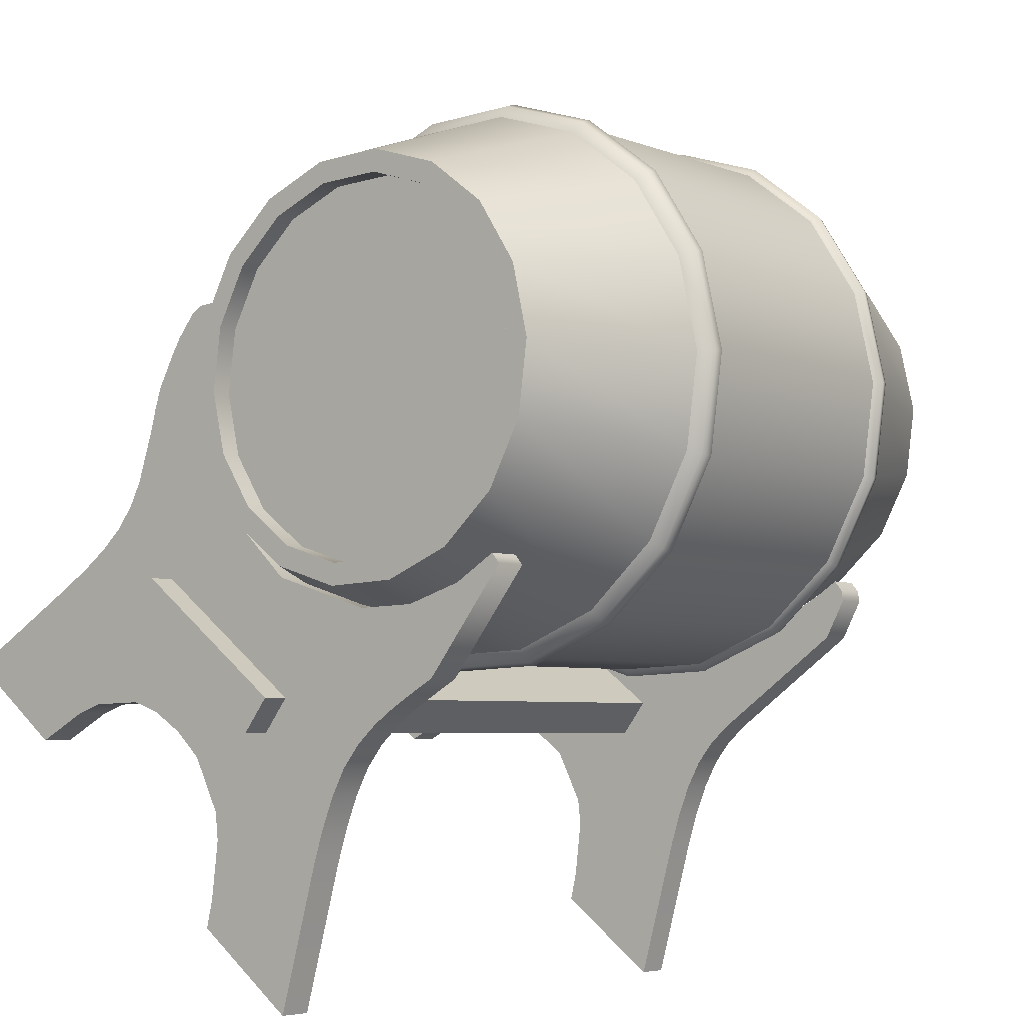
<metadata>
{"format":"obj","ext":"obj","renderer":"f3d","projection":"perspective","resolution":1024,"background":"white","views":[{"elev":-69.3,"azim":-28.4,"up":"+Y"}]}
</metadata>
<code>
g
v -22.43 -5.636 32
v -21.93 -6.143 36.06
v -20.47 -7.601 39.64
v -18.23 -9.835 42.29
v -15.49 -12.58 43.7
v -12.58 -15.49 43.7
v -9.835 -18.23 42.29
v -7.601 -20.47 39.64
v -6.143 -21.93 36.06
v -5.636 -22.43 32
v -6.143 -21.93 27.94
v -7.601 -20.47 24.37
v -9.835 -18.23 21.72
v -12.58 -15.49 20.31
v -15.49 -12.58 20.31
v -18.23 -9.835 21.72
v -20.47 -7.601 24.37
v -21.93 -6.143 27.94
v -17.74 4.111 32
v -17.08 3.453 37.29
v -15.18 1.555 41.93
v -12.28 -1.351 45.38
v -8.712 -4.917 47.22
v -4.917 -8.712 47.22
v -1.351 -12.28 45.38
v 1.555 -15.18 41.93
v 3.453 -17.08 37.29
v 4.111 -17.74 32
v 3.453 -17.08 26.72
v 1.555 -15.18 22.07
v -1.351 -12.28 18.62
v -4.917 -8.712 16.78
v -8.712 -4.917 16.78
v -12.28 -1.351 18.62
v -15.18 1.555 22.07
v -17.08 3.453 26.72
v -5.69 16.79 32
v -5.012 16.12 37.44
v -3.059 14.16 42.22
v -0.06845 11.17 45.77
v 3.6 7.505 47.66
v 7.505 3.6 47.66
v 11.17 -0.06845 45.77
v 14.16 -3.059 42.22
v 16.12 -5.012 37.44
v 16.79 -5.69 32
v 16.12 -5.012 26.56
v 14.16 -3.059 21.78
v 11.17 -0.06845 18.23
v 7.505 3.6 16.34
v 3.6 7.505 16.34
v -0.06844 11.17 18.23
v -3.059 14.16 21.78
v -5.012 16.12 26.56
v 5.406 22.2 32
v 5.912 21.7 36.06
v 7.371 20.24 39.64
v 9.605 18 42.29
v 12.35 15.26 43.7
v 15.26 12.35 43.7
v 18 9.605 42.29
v 20.24 7.371 39.64
v 21.7 5.912 36.06
v 22.2 5.406 32
v 21.7 5.912 27.94
v 20.24 7.371 24.37
v 18 9.605 21.72
v 15.26 12.35 20.31
v 12.35 15.26 20.31
v 9.605 18 21.72
v 7.371 20.24 24.37
v 5.912 21.7 27.94
v -17.03 5.459 32
v -16.35 4.781 37.44
v -14.39 2.829 42.22
v -11.4 -0.1619 45.77
v -7.735 -3.831 47.66
v -3.831 -7.735 47.66
v -0.1619 -11.4 45.77
v 2.829 -14.39 42.22
v 4.781 -16.35 37.44
v 5.459 -17.03 32
v 4.781 -16.35 26.56
v 2.829 -14.39 21.78
v -0.1619 -11.4 18.23
v -3.831 -7.735 16.34
v -7.735 -3.831 16.34
v -11.4 -0.1619 18.23
v -14.39 2.829 21.78
v -16.35 4.781 26.56
v -4.342 17.51 32
v -3.683 16.85 37.29
v -1.786 14.95 41.93
v 1.121 12.05 45.38
v 4.687 8.481 47.22
v 8.481 4.687 47.22
v 12.05 1.121 45.38
v 14.95 -1.786 41.93
v 16.85 -3.683 37.29
v 17.51 -4.342 32
v 16.85 -3.683 26.72
v 14.95 -1.786 22.07
v 12.05 1.121 18.62
v 8.481 4.687 16.78
v 4.687 8.481 16.78
v 1.121 12.05 18.62
v -1.786 14.95 22.07
v -3.683 16.85 26.72
v -17.96 4.883 32
v -17.23 4.241 37.53
v -15.24 2.258 42.39
v -12.2 -0.781 45.99
v -8.476 -4.509 47.91
v -4.509 -8.476 47.91
v -0.781 -12.2 45.99
v 2.258 -15.24 42.39
v 4.241 -17.23 37.53
v 4.93 -17.91 32
v 4.241 -17.23 26.48
v 2.258 -15.24 21.62
v -0.781 -12.2 18.01
v -4.557 -8.524 16.09
v -8.476 -4.509 16.09
v -12.2 -0.781 18.01
v -15.24 2.258 21.62
v -17.23 4.241 26.48
v -16.93 4.789 37.59
v -17.68 5.439 32
v -16.93 4.789 26.41
v -14.92 2.782 21.5
v -11.85 -0.293 17.85
v -8.078 -4.065 15.91
v -4.113 -8.127 15.91
v -0.293 -11.85 17.85
v 2.782 -14.92 21.5
v 4.789 -16.93 26.41
v 5.486 -17.63 32
v 4.789 -16.93 37.59
v 2.782 -14.92 42.51
v -0.293 -11.85 46.16
v -4.065 -8.078 48.1
v -8.078 -4.065 48.1
v -11.85 -0.293 46.16
v -14.92 2.782 42.51
v -5.718 17.4 32
v -5.021 16.7 37.59
v -3.014 14.69 42.51
v 0.06087 11.62 46.16
v 3.833 7.846 48.1
v 7.846 3.833 48.1
v 11.62 0.06087 46.16
v 14.69 -3.014 42.51
v 16.7 -5.021 37.59
v 17.4 -5.718 32
v 16.7 -5.021 26.41
v 14.69 -3.014 21.5
v 11.62 0.06087 17.85
v 7.846 3.833 15.91
v 3.833 7.846 15.91
v 0.06088 11.62 17.85
v -3.014 14.69 21.5
v -5.021 16.7 26.41
v -4.473 16.99 37.53
v -5.162 17.68 32
v -4.473 16.99 26.48
v -2.49 15.01 21.62
v 0.5489 11.97 18.01
v 4.277 8.244 16.09
v 8.244 4.277 16.09
v 11.97 0.5489 18.01
v 15.01 -2.49 21.62
v 16.99 -4.473 26.48
v 17.68 -5.162 32
v 16.99 -4.473 37.53
v 15.01 -2.49 42.39
v 11.97 0.5489 45.99
v 8.244 4.277 47.91
v 4.277 8.244 47.91
v 0.5489 11.97 45.99
v -2.49 15.01 42.39
v -21.1 -6.973 35.64
v -21.55 -6.519 32
v -21.1 -6.973 28.37
v -19.79 -8.278 25.17
v -17.79 -10.28 22.8
v -15.34 -12.73 21.54
v -12.73 -15.34 21.54
v -10.28 -17.79 22.8
v -8.278 -19.79 25.17
v -6.973 -21.1 28.37
v -6.519 -21.55 32
v -6.973 -21.1 35.64
v -8.278 -19.79 38.83
v -10.28 -17.79 41.21
v -12.73 -15.34 42.47
v -15.34 -12.73 42.47
v -17.79 -10.28 41.21
v -19.79 -8.278 38.83
v 6.289 21.32 32
v 6.742 20.87 35.64
v 8.047 19.56 38.83
v 10.05 17.56 41.21
v 12.5 15.11 42.47
v 15.11 12.5 42.47
v 17.56 10.05 41.21
v 19.56 8.047 38.83
v 20.87 6.742 35.64
v 21.32 6.289 32
v 20.87 6.742 28.37
v 19.56 8.047 25.17
v 17.56 10.05 22.8
v 15.11 12.5 21.54
v 12.5 15.11 21.54
v 10.05 17.56 22.8
v 8.047 19.56 25.17
v 6.742 20.87 28.37
v -20.25 -6.124 35.64
v -20.7 -5.671 32
v -20.25 -6.124 28.37
v -18.94 -7.429 25.17
v -16.94 -9.428 22.8
v -14.49 -11.88 21.54
v -11.88 -14.49 21.54
v -9.428 -16.94 22.8
v -7.429 -18.94 25.17
v -6.124 -20.25 28.37
v -5.671 -20.7 32
v -6.124 -20.25 35.64
v -7.429 -18.94 38.83
v -9.428 -16.94 41.21
v -11.88 -14.49 42.47
v -14.49 -11.88 42.47
v -16.94 -9.428 41.21
v -18.94 -7.429 38.83
v 5.441 20.47 32
v 5.894 20.02 35.64
v 7.199 18.71 38.83
v 9.198 16.71 41.21
v 11.65 14.26 42.47
v 14.26 11.65 42.47
v 16.71 9.198 41.21
v 18.71 7.199 38.83
v 20.02 5.894 35.64
v 20.47 5.441 32
v 20.02 5.894 28.37
v 18.71 7.199 25.17
v 16.71 9.198 22.8
v 14.26 11.65 21.54
v 11.65 14.26 21.54
v 9.198 16.71 22.8
v 7.199 18.71 25.17
v 5.894 20.02 28.37
v 11.81 14.1 24.47
v 12.08 13.83 25.51
v 12.76 13.15 26.06
v 13.53 12.38 25.87
v 14.03 11.88 25.02
v 14.03 11.88 23.91
v 13.53 12.38 23.06
v 12.76 13.15 22.87
v 12.08 13.83 23.42
v 10.29 12.58 24.47
v 10.55 12.31 25.51
v 11.23 11.63 26.06
v 12.01 10.86 25.87
v 12.51 10.35 25.02
v 12.51 10.35 23.91
v 12.01 10.86 23.06
v 11.23 11.63 22.87
v 10.55 12.31 23.42
v 2.358 20.32 28.66
v 3.939 18.74 24.21
v 5.667 17.02 21.73
v 9.625 13.06 19.17
v 13.02 9.665 19.2
v 15.59 7.094 20.54
v 18.23 4.449 23.32
v 19.63 3.052 26.15
v 20 2.681 27.37
v 20.33 2.353 28.76
v 20.83 1.855 28.59
v 21.17 1.516 28.13
v 21.47 1.21 25.62
v 19.62 3.06 16.73
v 19.4 3.283 15.14
v 19.38 3.305 13.49
v 19.58 3.105 11.74
v 19.95 2.735 9.882
v 20.44 2.241 7.941
v 22.73 -0.04486 -0.02957
v 17.48 5.207 -0.02957
v 16.98 5.706 1.52
v 15.79 6.896 4.366
v 15 7.681 5.535
v 12.81 9.87 7.046
v 9.815 12.87 7.059
v 8.604 14.08 6.482
v 6.852 15.83 4.46
v 6.215 16.47 3.138
v 5.181 17.5 -0.01909
v -0.07052 22.75 0.0319
v 2.223 20.46 8.227
v 2.721 19.96 10.13
v 3.1 19.58 11.95
v 3.313 19.37 13.65
v 3.31 19.37 15.25
v 3.115 19.57 16.77
v 2.792 19.89 18.22
v 2.029 20.65 20.88
v 1.458 21.22 24.32
v 1.571 21.11 27.64
v 3.75 21.72 28.66
v 5.331 20.13 24.21
v 7.059 18.41 21.73
v 11.02 14.45 19.17
v 14.41 11.06 19.2
v 16.98 8.486 20.54
v 19.62 5.841 23.32
v 21.02 4.444 26.15
v 21.39 4.073 27.37
v 21.72 3.745 28.76
v 22.22 3.247 28.59
v 22.56 2.908 28.13
v 22.86 2.602 25.62
v 21.01 4.452 16.73
v 20.79 4.675 15.14
v 20.77 4.697 13.49
v 20.97 4.497 11.74
v 21.34 4.127 9.882
v 21.83 3.633 7.941
v 24.12 1.347 -0.02957
v 18.87 6.599 -0.02957
v 18.37 7.098 1.52
v 17.18 8.288 4.366
v 16.39 9.073 5.535
v 14.2 11.26 7.046
v 11.21 14.26 7.059
v 9.996 15.47 6.482
v 8.244 17.22 4.46
v 7.607 17.86 3.138
v 6.573 18.89 -0.01909
v 1.321 24.14 0.0319
v 3.615 21.85 8.227
v 4.113 21.35 10.13
v 4.491 20.97 11.95
v 4.705 20.76 13.65
v 4.702 20.76 15.25
v 4.506 20.96 16.77
v 4.184 21.28 18.22
v 3.421 22.04 20.88
v 2.85 22.62 24.32
v 2.963 22.5 27.64
v -9.982 -17.81 11.45
v -18.05 -9.744 11.45
v -9.982 -17.81 13.87
v -18.05 -9.744 13.87
v 17.95 10.12 11.45
v 9.883 18.19 11.45
v 17.95 10.12 13.87
v 9.883 18.19 13.87
v -21.73 -3.763 28.66
v -20.63 -4.864 25.2
v -18.42 -7.072 21.73
v -15.32 -10.17 19.49
v -11.94 -13.55 18.98
v -7.728 -17.76 21.16
v -5.854 -19.64 23.32
v -4.457 -21.03 26.15
v -3.758 -21.73 28.76
v -3.26 -22.23 28.59
v -3.286 -22.21 21.06
v -3.696 -21.8 19.7
v -4.112 -21.38 18.25
v -4.465 -21.03 16.73
v -4.688 -20.8 15.14
v -4.71 -20.78 13.49
v -4.51 -20.98 11.74
v -4.14 -21.35 9.882
v -3.646 -21.85 7.941
v -1.36 -24.13 -0.02957
v -6.612 -18.88 -0.02957
v -7.111 -18.38 1.52
v -8.301 -17.19 4.366
v -9.086 -16.41 5.535
v -11.28 -14.22 7.046
v -12.77 -12.72 7.262
v -14.27 -11.22 7.059
v -15.48 -10.01 6.482
v -17.24 -8.257 4.46
v -17.87 -7.62 3.138
v -18.91 -6.586 -0.01909
v -24.16 -1.335 0.0319
v -21.86 -3.628 8.227
v -21.37 -4.126 10.13
v -20.99 -4.505 11.95
v -20.77 -4.718 13.65
v -20.78 -4.715 15.25
v -20.97 -4.52 16.77
v -21.68 -3.814 19.59
v -22.06 -3.434 20.88
v -22.37 -3.125 22.11
v -22.63 -2.863 24.32
v -22.7 -2.789 25.29
v -22.68 -2.813 26.96
v -22.52 -2.976 27.64
v -20.34 -2.371 28.66
v -19.24 -3.472 25.2
v -17.03 -5.68 21.73
v -13.93 -8.777 19.49
v -10.55 -12.16 18.98
v -6.336 -16.37 21.16
v -4.463 -18.25 23.32
v -3.065 -19.64 26.15
v -2.366 -20.34 28.76
v -1.868 -20.84 28.59
v -1.894 -20.81 21.06
v -2.304 -20.4 19.7
v -2.72 -19.99 18.25
v -3.073 -19.63 16.73
v -3.296 -19.41 15.14
v -3.319 -19.39 13.49
v -3.118 -19.59 11.74
v -2.748 -19.96 9.882
v -2.254 -20.45 7.941
v 0.03176 -22.74 -0.02957
v -5.22 -17.49 -0.02957
v -5.719 -16.99 1.52
v -6.909 -15.8 4.366
v -7.694 -15.01 5.535
v -9.883 -12.83 7.046
v -11.38 -11.33 7.262
v -12.88 -9.828 7.059
v -14.09 -8.617 6.482
v -15.84 -6.865 4.46
v -16.48 -6.228 3.138
v -17.51 -5.194 -0.01909
v -22.77 0.05741 0.0319
v -20.47 -2.236 8.227
v -19.97 -2.734 10.13
v -19.6 -3.113 11.95
v -19.38 -3.326 13.65
v -19.39 -3.323 15.25
v -19.58 -3.128 16.77
v -20.29 -2.422 19.59
v -20.67 -2.042 20.88
v -20.98 -1.733 22.11
v -21.24 -1.471 24.32
v -21.31 -1.397 25.29
v -21.29 -1.421 26.96
v -21.12 -1.584 27.64
g Cylinder01
f 1 2 20
f 20 19 1
f 2 3 21
f 21 20 2
f 3 4 22
f 22 21 3
f 4 5 23
f 23 22 4
f 5 6 24
f 24 23 5
f 6 7 25
f 25 24 6
f 7 8 26
f 26 25 7
f 8 9 27
f 27 26 8
f 9 10 28
f 28 27 9
f 10 11 29
f 29 28 10
f 11 12 30
f 30 29 11
f 12 13 31
f 31 30 12
f 13 14 32
f 32 31 13
f 14 15 33
f 33 32 14
f 15 16 34
f 34 33 15
f 16 17 35
f 35 34 16
f 17 18 36
f 36 35 17
f 18 1 19
f 19 36 18
f 73 74 38
f 38 37 73
f 74 75 39
f 39 38 74
f 75 76 40
f 40 39 75
f 76 77 41
f 41 40 76
f 77 78 42
f 42 41 77
f 78 79 43
f 43 42 78
f 79 80 44
f 44 43 79
f 80 81 45
f 45 44 80
f 81 82 46
f 46 45 81
f 82 83 47
f 47 46 82
f 83 84 48
f 48 47 83
f 84 85 49
f 49 48 84
f 85 86 50
f 50 49 85
f 86 87 51
f 51 50 86
f 87 88 52
f 52 51 87
f 88 89 53
f 53 52 88
f 89 90 54
f 54 53 89
f 90 73 37
f 37 54 90
f 91 92 56
f 56 55 91
f 92 93 57
f 57 56 92
f 93 94 58
f 58 57 93
f 94 95 59
f 59 58 94
f 95 96 60
f 60 59 95
f 96 97 61
f 61 60 96
f 97 98 62
f 62 61 97
f 98 99 63
f 63 62 98
f 99 100 64
f 64 63 99
f 100 101 65
f 65 64 100
f 101 102 66
f 66 65 101
f 102 103 67
f 67 66 102
f 103 104 68
f 68 67 103
f 104 105 69
f 69 68 104
f 105 106 70
f 70 69 105
f 106 107 71
f 71 70 106
f 107 108 72
f 72 71 107
f 108 91 55
f 55 72 108
f 220 221 222
f 222 223 224
f 224 225 226
f 222 224 226
f 226 227 228
f 228 229 230
f 226 228 230
f 230 231 232
f 232 233 234
f 230 232 234
f 226 230 234
f 222 226 234
f 234 217 218
f 222 234 218
f 220 222 218
f 219 220 218
f 262 263 264
f 264 265 266
f 266 267 268
f 268 269 270
f 266 268 270
f 264 266 270
f 262 264 270
f 110 127 128
f 128 109 110
f 111 144 127
f 127 110 111
f 112 143 144
f 144 111 112
f 113 142 143
f 143 112 113
f 114 141 142
f 142 113 114
f 115 140 141
f 141 114 115
f 116 139 140
f 140 115 116
f 117 138 139
f 139 116 117
f 118 137 138
f 138 117 118
f 119 136 137
f 137 118 119
f 120 135 136
f 136 119 120
f 121 134 135
f 135 120 121
f 122 133 134
f 134 121 122
f 123 132 133
f 133 122 123
f 124 131 132
f 132 123 124
f 125 130 131
f 131 124 125
f 126 129 130
f 130 125 126
f 109 128 129
f 129 126 109
f 146 163 164
f 164 145 146
f 147 180 163
f 163 146 147
f 148 179 180
f 180 147 148
f 149 178 179
f 179 148 149
f 150 177 178
f 178 149 150
f 151 176 177
f 177 150 151
f 152 175 176
f 176 151 152
f 153 174 175
f 175 152 153
f 154 173 174
f 174 153 154
f 155 172 173
f 173 154 155
f 156 171 172
f 172 155 156
f 157 170 171
f 171 156 157
f 158 169 170
f 170 157 158
f 159 168 169
f 169 158 159
f 160 167 168
f 168 159 160
f 161 166 167
f 167 160 161
f 162 165 166
f 166 161 162
f 145 164 165
f 165 162 145
f 19 20 110
f 110 109 19
f 20 21 111
f 111 110 20
f 21 22 112
f 112 111 21
f 22 23 113
f 113 112 22
f 23 24 114
f 114 113 23
f 24 25 115
f 115 114 24
f 25 26 116
f 116 115 25
f 26 27 117
f 117 116 26
f 27 28 118
f 118 117 27
f 28 29 119
f 119 118 28
f 29 30 120
f 120 119 29
f 30 31 121
f 121 120 30
f 31 32 122
f 122 121 31
f 32 33 123
f 123 122 32
f 33 34 124
f 124 123 33
f 34 35 125
f 125 124 34
f 35 36 126
f 126 125 35
f 36 19 109
f 109 126 36
f 74 73 128
f 128 127 74
f 73 90 129
f 129 128 73
f 90 89 130
f 130 129 90
f 89 88 131
f 131 130 89
f 88 87 132
f 132 131 88
f 87 86 133
f 133 132 87
f 86 85 134
f 134 133 86
f 85 84 135
f 135 134 85
f 84 83 136
f 136 135 84
f 83 82 137
f 137 136 83
f 82 81 138
f 138 137 82
f 81 80 139
f 139 138 81
f 80 79 140
f 140 139 80
f 79 78 141
f 141 140 79
f 78 77 142
f 142 141 78
f 77 76 143
f 143 142 77
f 76 75 144
f 144 143 76
f 75 74 127
f 127 144 75
f 37 38 146
f 146 145 37
f 38 39 147
f 147 146 38
f 39 40 148
f 148 147 39
f 40 41 149
f 149 148 40
f 41 42 150
f 150 149 41
f 42 43 151
f 151 150 42
f 43 44 152
f 152 151 43
f 44 45 153
f 153 152 44
f 45 46 154
f 154 153 45
f 46 47 155
f 155 154 46
f 47 48 156
f 156 155 47
f 48 49 157
f 157 156 48
f 49 50 158
f 158 157 49
f 50 51 159
f 159 158 50
f 51 52 160
f 160 159 51
f 52 53 161
f 161 160 52
f 53 54 162
f 162 161 53
f 54 37 145
f 145 162 54
f 92 91 164
f 164 163 92
f 91 108 165
f 165 164 91
f 108 107 166
f 166 165 108
f 107 106 167
f 167 166 107
f 106 105 168
f 168 167 106
f 105 104 169
f 169 168 105
f 104 103 170
f 170 169 104
f 103 102 171
f 171 170 103
f 102 101 172
f 172 171 102
f 101 100 173
f 173 172 101
f 100 99 174
f 174 173 100
f 99 98 175
f 175 174 99
f 98 97 176
f 176 175 98
f 97 96 177
f 177 176 97
f 96 95 178
f 178 177 96
f 95 94 179
f 179 178 95
f 94 93 180
f 180 179 94
f 93 92 163
f 163 180 93
f 2 1 182
f 182 181 2
f 1 18 183
f 183 182 1
f 18 17 184
f 184 183 18
f 17 16 185
f 185 184 17
f 16 15 186
f 186 185 16
f 15 14 187
f 187 186 15
f 14 13 188
f 188 187 14
f 13 12 189
f 189 188 13
f 12 11 190
f 190 189 12
f 11 10 191
f 191 190 11
f 10 9 192
f 192 191 10
f 9 8 193
f 193 192 9
f 8 7 194
f 194 193 8
f 7 6 195
f 195 194 7
f 6 5 196
f 196 195 6
f 5 4 197
f 197 196 5
f 4 3 198
f 198 197 4
f 3 2 181
f 181 198 3
f 55 56 200
f 200 199 55
f 56 57 201
f 201 200 56
f 57 58 202
f 202 201 57
f 58 59 203
f 203 202 58
f 59 60 204
f 204 203 59
f 60 61 205
f 205 204 60
f 61 62 206
f 206 205 61
f 62 63 207
f 207 206 62
f 63 64 208
f 208 207 63
f 64 65 209
f 209 208 64
f 65 66 210
f 210 209 65
f 66 67 211
f 211 210 66
f 67 68 212
f 212 211 67
f 68 69 213
f 213 212 68
f 69 70 214
f 214 213 69
f 70 71 215
f 215 214 70
f 71 72 216
f 216 215 71
f 72 55 199
f 199 216 72
f 181 182 218
f 218 217 181
f 182 183 219
f 219 218 182
f 183 184 220
f 220 219 183
f 184 185 221
f 221 220 184
f 185 186 222
f 222 221 185
f 186 187 223
f 223 222 186
f 187 188 224
f 224 223 187
f 188 189 225
f 225 224 188
f 189 190 226
f 226 225 189
f 190 191 227
f 227 226 190
f 191 192 228
f 228 227 191
f 192 193 229
f 229 228 192
f 193 194 230
f 230 229 193
f 194 195 231
f 231 230 194
f 195 196 232
f 232 231 195
f 196 197 233
f 233 232 196
f 197 198 234
f 234 233 197
f 198 181 217
f 217 234 198
f 199 200 236
f 236 235 199
f 200 201 237
f 237 236 200
f 201 202 238
f 238 237 201
f 202 203 239
f 239 238 202
f 203 204 240
f 240 239 203
f 204 205 241
f 241 240 204
f 205 206 242
f 242 241 205
f 206 207 243
f 243 242 206
f 207 208 244
f 244 243 207
f 208 209 245
f 245 244 208
f 209 210 246
f 246 245 209
f 210 211 247
f 247 246 210
f 211 212 248
f 248 247 211
f 212 213 249
f 249 248 212
f 213 214 250
f 250 249 213
f 214 215 251
f 251 250 214
f 215 216 252
f 252 251 215
f 216 199 235
f 235 252 216
f 250 251 261
f 249 250 261
f 249 261 260
f 248 249 260
f 247 248 260
f 247 260 259
f 246 247 259
f 245 246 259
f 245 259 258
f 244 245 258
f 243 244 258
f 243 258 257
f 242 243 257
f 241 242 257
f 241 257 256
f 240 241 256
f 239 240 256
f 239 256 255
f 238 239 255
f 237 238 255
f 237 255 254
f 236 237 254
f 235 236 254
f 235 254 253
f 252 235 253
f 251 252 253
f 251 253 261
f 253 254 263
f 263 262 253
f 254 255 264
f 264 263 254
f 255 256 265
f 265 264 255
f 256 257 266
f 266 265 256
f 257 258 267
f 267 266 257
f 258 259 268
f 268 267 258
f 259 260 269
f 269 268 259
f 260 261 270
f 270 269 260
f 261 253 262
f 262 270 261
f 271 272 313
f 313 312 271
f 272 273 314
f 314 313 272
f 273 274 315
f 315 314 273
f 274 275 316
f 316 315 274
f 275 276 317
f 317 316 275
f 276 277 318
f 318 317 276
f 277 278 319
f 319 318 277
f 320 319 278
f 278 279 320
f 321 320 279
f 279 280 321
f 322 321 280
f 280 281 322
f 323 322 281
f 281 282 323
f 282 283 324
f 324 323 282
f 284 285 326
f 284 326 325
f 283 284 325
f 283 325 324
f 286 287 328
f 286 328 327
f 285 286 327
f 285 327 326
f 288 289 330
f 288 330 329
f 287 288 329
f 287 329 328
f 289 290 331
f 331 330 289
f 332 331 290
f 290 291 332
f 333 332 291
f 291 292 333
f 292 293 334
f 334 333 292
f 335 334 293
f 293 294 335
f 294 295 336
f 336 335 294
f 295 296 337
f 337 336 295
f 338 337 296
f 296 297 338
f 297 298 339
f 339 338 297
f 340 339 298
f 298 299 340
f 299 300 341
f 341 340 299
f 342 341 300
f 300 301 342
f 302 303 344
f 302 344 343
f 301 302 343
f 301 343 342
f 304 305 346
f 304 346 345
f 303 304 345
f 303 345 344
f 306 307 348
f 306 348 347
f 305 306 347
f 305 347 346
f 309 310 351
f 309 351 350
f 308 309 350
f 308 350 349
f 307 308 349
f 307 349 348
f 310 311 352
f 352 351 310
f 311 271 312
f 312 352 311
f 272 271 311
f 272 311 310
f 272 310 309
f 273 272 309
f 273 309 308
f 273 308 307
f 274 273 307
f 274 307 306
f 274 306 305
f 302 301 300
f 302 300 299
f 302 299 298
f 303 302 298
f 304 303 298
f 304 298 297
f 305 304 297
f 274 305 297
f 274 297 296
f 275 274 296
f 275 296 295
f 276 275 295
f 292 291 290
f 293 292 290
f 293 290 289
f 293 289 288
f 294 293 288
f 294 288 287
f 295 294 287
f 295 287 286
f 276 295 286
f 276 286 285
f 277 276 285
f 277 285 284
f 278 277 284
f 278 284 283
f 279 278 283
f 279 283 282
f 279 282 281
f 279 281 280
f 320 321 322
f 320 322 323
f 320 323 324
f 331 332 333
f 331 333 334
f 330 331 334
f 329 330 334
f 329 334 335
f 328 329 335
f 328 335 336
f 327 328 336
f 341 342 343
f 340 341 343
f 339 340 343
f 339 343 344
f 339 344 345
f 338 339 345
f 338 345 346
f 352 312 313
f 351 352 313
f 350 351 313
f 350 313 314
f 349 350 314
f 348 349 314
f 348 314 315
f 347 348 315
f 346 347 315
f 338 346 315
f 337 338 315
f 337 315 316
f 336 337 316
f 336 316 317
f 327 336 317
f 326 327 317
f 326 317 318
f 325 326 318
f 325 318 319
f 324 325 319
f 320 324 319
f 353 355 356
f 356 354 353
f 357 358 360
f 360 359 357
f 353 354 358
f 358 357 353
f 354 356 360
f 360 358 354
f 356 355 359
f 359 360 356
f 355 353 357
f 357 359 355
f 361 362 407
f 407 406 361
f 362 363 408
f 408 407 362
f 363 364 409
f 409 408 363
f 364 365 410
f 410 409 364
f 365 366 411
f 411 410 365
f 366 367 412
f 412 411 366
f 367 368 413
f 413 412 367
f 368 369 414
f 414 413 368
f 415 414 369
f 369 370 415
f 371 372 417
f 371 417 416
f 370 371 416
f 370 416 415
f 373 374 419
f 373 419 418
f 372 373 418
f 372 418 417
f 375 376 421
f 375 421 420
f 374 375 420
f 374 420 419
f 377 378 423
f 377 423 422
f 376 377 422
f 376 422 421
f 379 380 425
f 379 425 424
f 378 379 424
f 378 424 423
f 426 425 380
f 380 381 426
f 427 426 381
f 381 382 427
f 382 383 428
f 428 427 382
f 429 428 383
f 383 384 429
f 384 385 430
f 430 429 384
f 431 430 385
f 385 386 431
f 387 388 433
f 387 433 432
f 386 387 432
f 386 432 431
f 388 389 434
f 434 433 388
f 435 434 389
f 389 390 435
f 390 391 436
f 436 435 390
f 437 436 391
f 391 392 437
f 392 393 438
f 438 437 392
f 439 438 393
f 393 394 439
f 440 439 394
f 394 395 440
f 396 397 442
f 396 442 441
f 395 396 441
f 395 441 440
f 399 400 445
f 399 445 444
f 398 399 444
f 398 444 443
f 397 398 443
f 397 443 442
f 401 402 447
f 401 447 446
f 400 401 446
f 400 446 445
f 448 447 402
f 402 403 448
f 403 404 449
f 449 448 403
f 450 449 404
f 404 405 450
f 405 361 406
f 406 450 405
f 362 361 405
f 362 405 404
f 362 404 403
f 362 403 402
f 363 362 402
f 363 402 401
f 363 401 400
f 363 400 399
f 363 399 398
f 364 363 398
f 364 398 397
f 364 397 396
f 365 364 396
f 393 392 391
f 393 391 390
f 393 390 389
f 394 393 389
f 395 394 389
f 395 389 388
f 396 395 388
f 365 396 388
f 365 388 387
f 365 387 386
f 365 386 385
f 366 365 385
f 382 381 380
f 383 382 380
f 383 380 379
f 383 379 378
f 384 383 378
f 384 378 377
f 385 384 377
f 385 377 376
f 366 385 376
f 366 376 375
f 366 375 374
f 367 366 374
f 367 374 373
f 367 373 372
f 367 372 371
f 368 367 371
f 371 370 369
f 368 371 369
f 414 415 416
f 425 426 427
f 425 427 428
f 424 425 428
f 423 424 428
f 423 428 429
f 422 423 429
f 422 429 430
f 421 422 430
f 436 437 438
f 435 436 438
f 434 435 438
f 434 438 439
f 434 439 440
f 433 434 440
f 433 440 441
f 450 406 407
f 449 450 407
f 448 449 407
f 447 448 407
f 447 407 408
f 446 447 408
f 445 446 408
f 444 445 408
f 443 444 408
f 443 408 409
f 442 443 409
f 441 442 409
f 441 409 410
f 433 441 410
f 432 433 410
f 431 432 410
f 430 431 410
f 430 410 411
f 421 430 411
f 420 421 411
f 419 420 411
f 419 411 412
f 418 419 412
f 417 418 412
f 416 417 412
f 416 412 413
f 414 416 413
g

</code>
